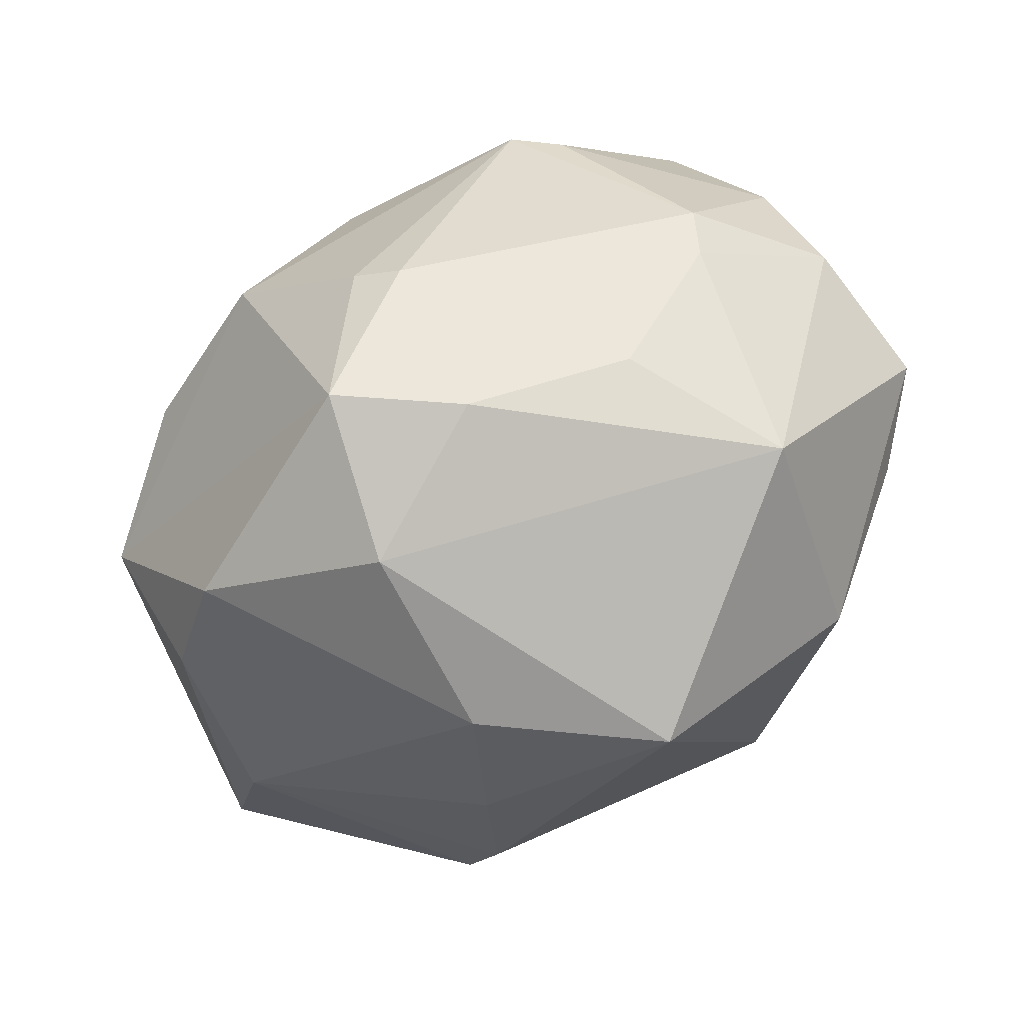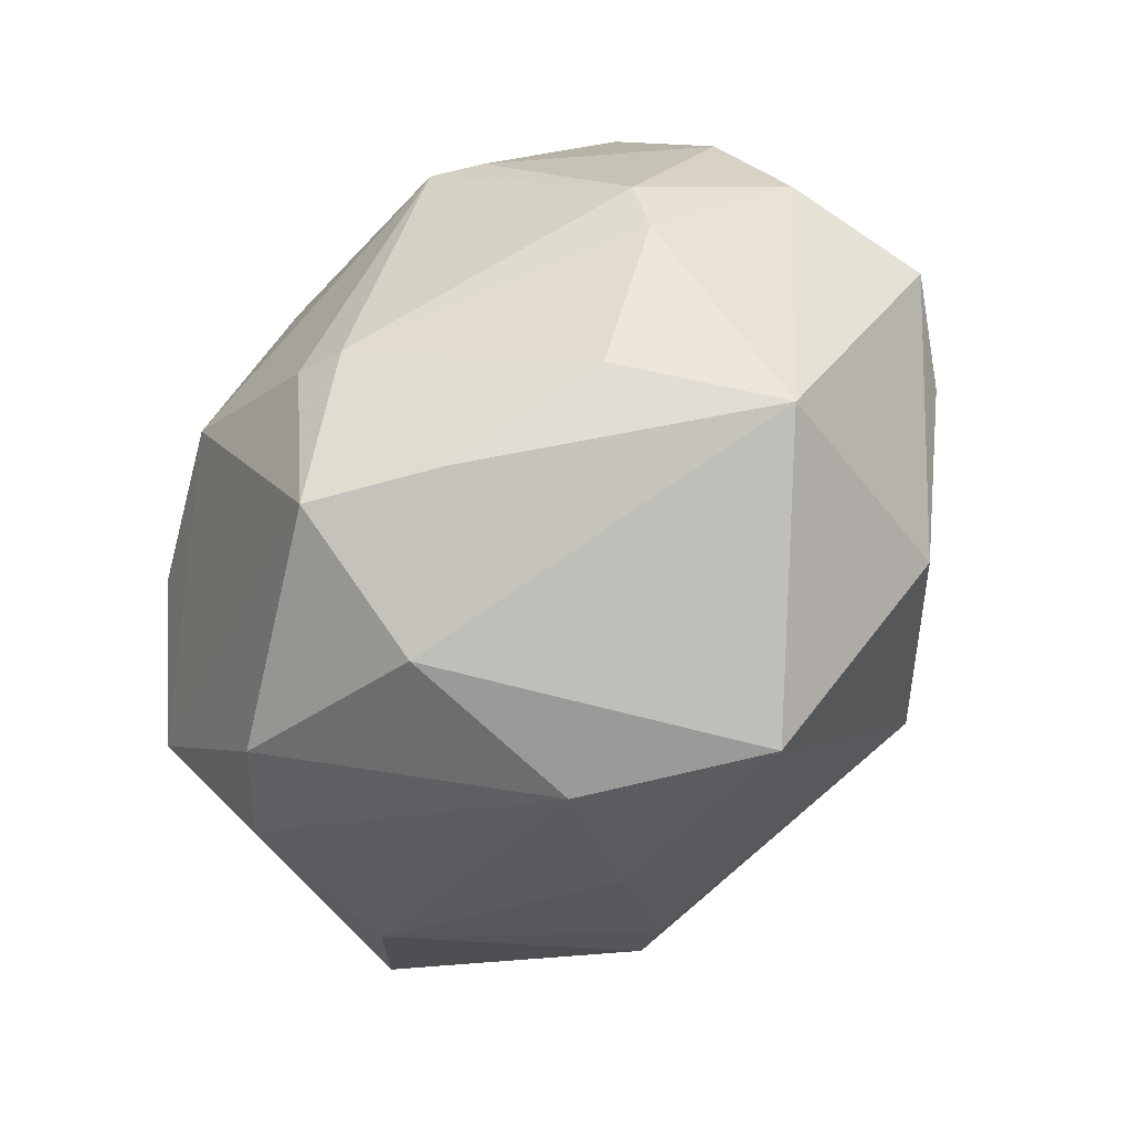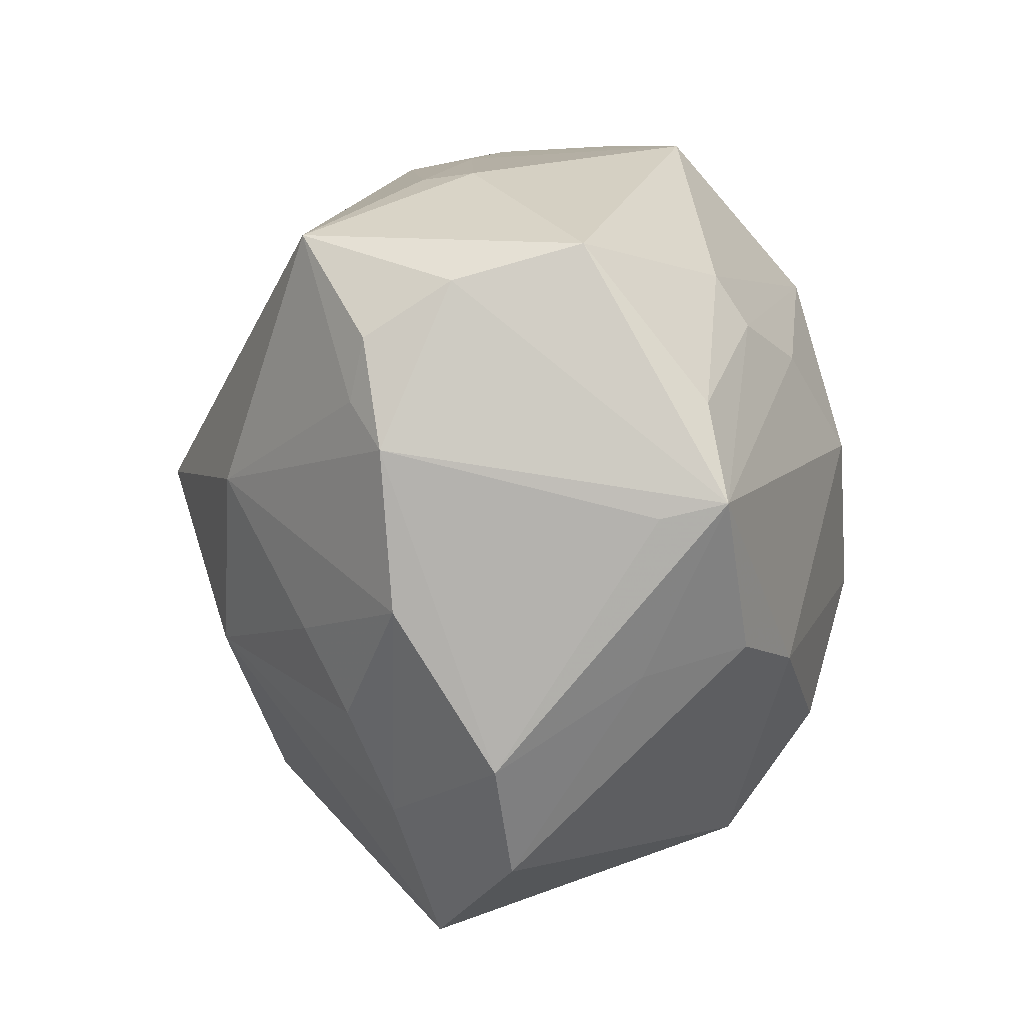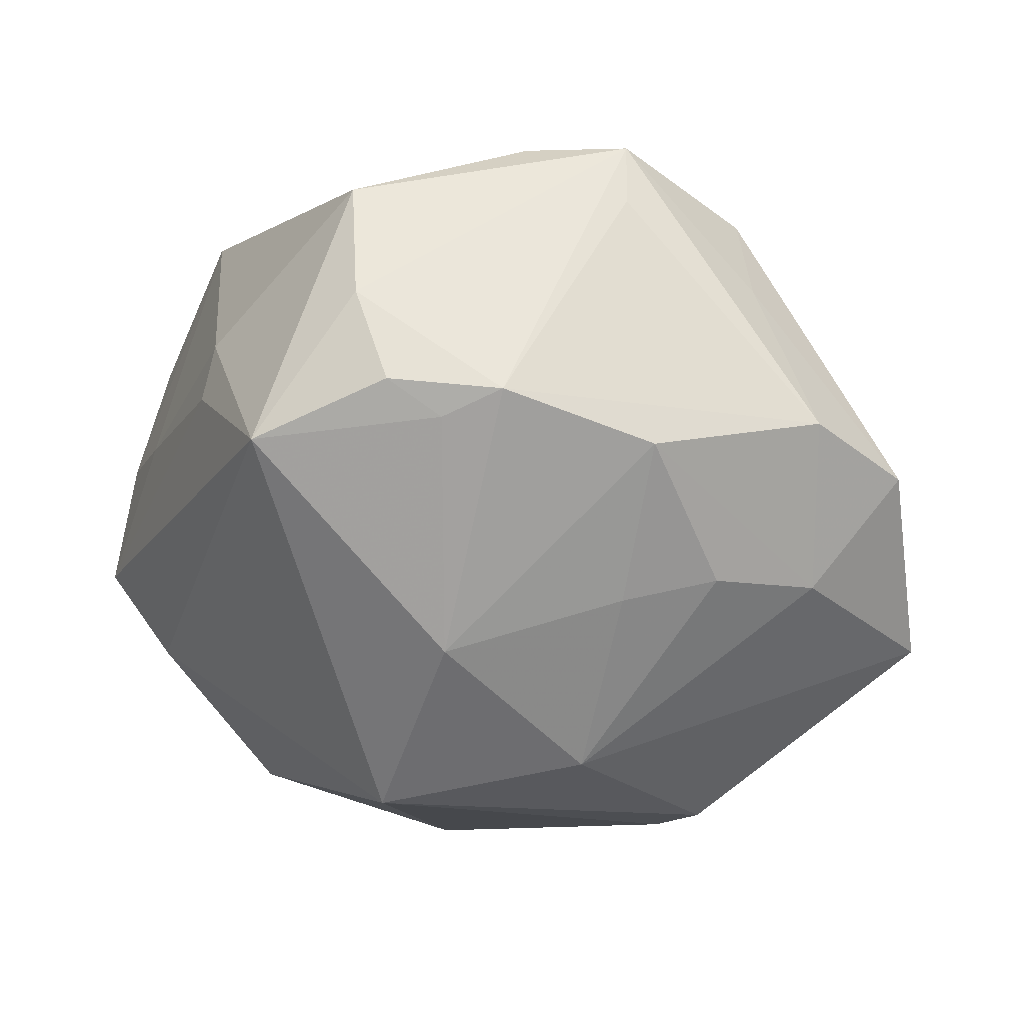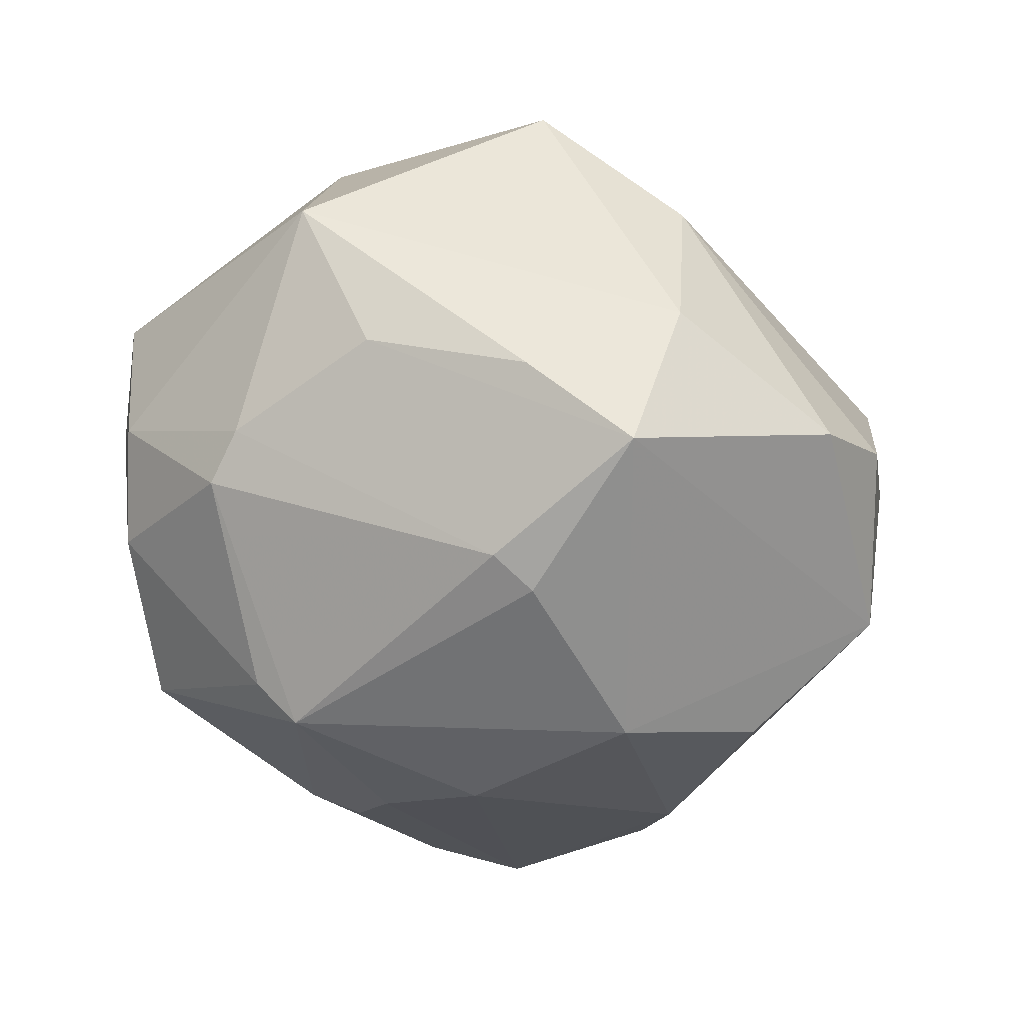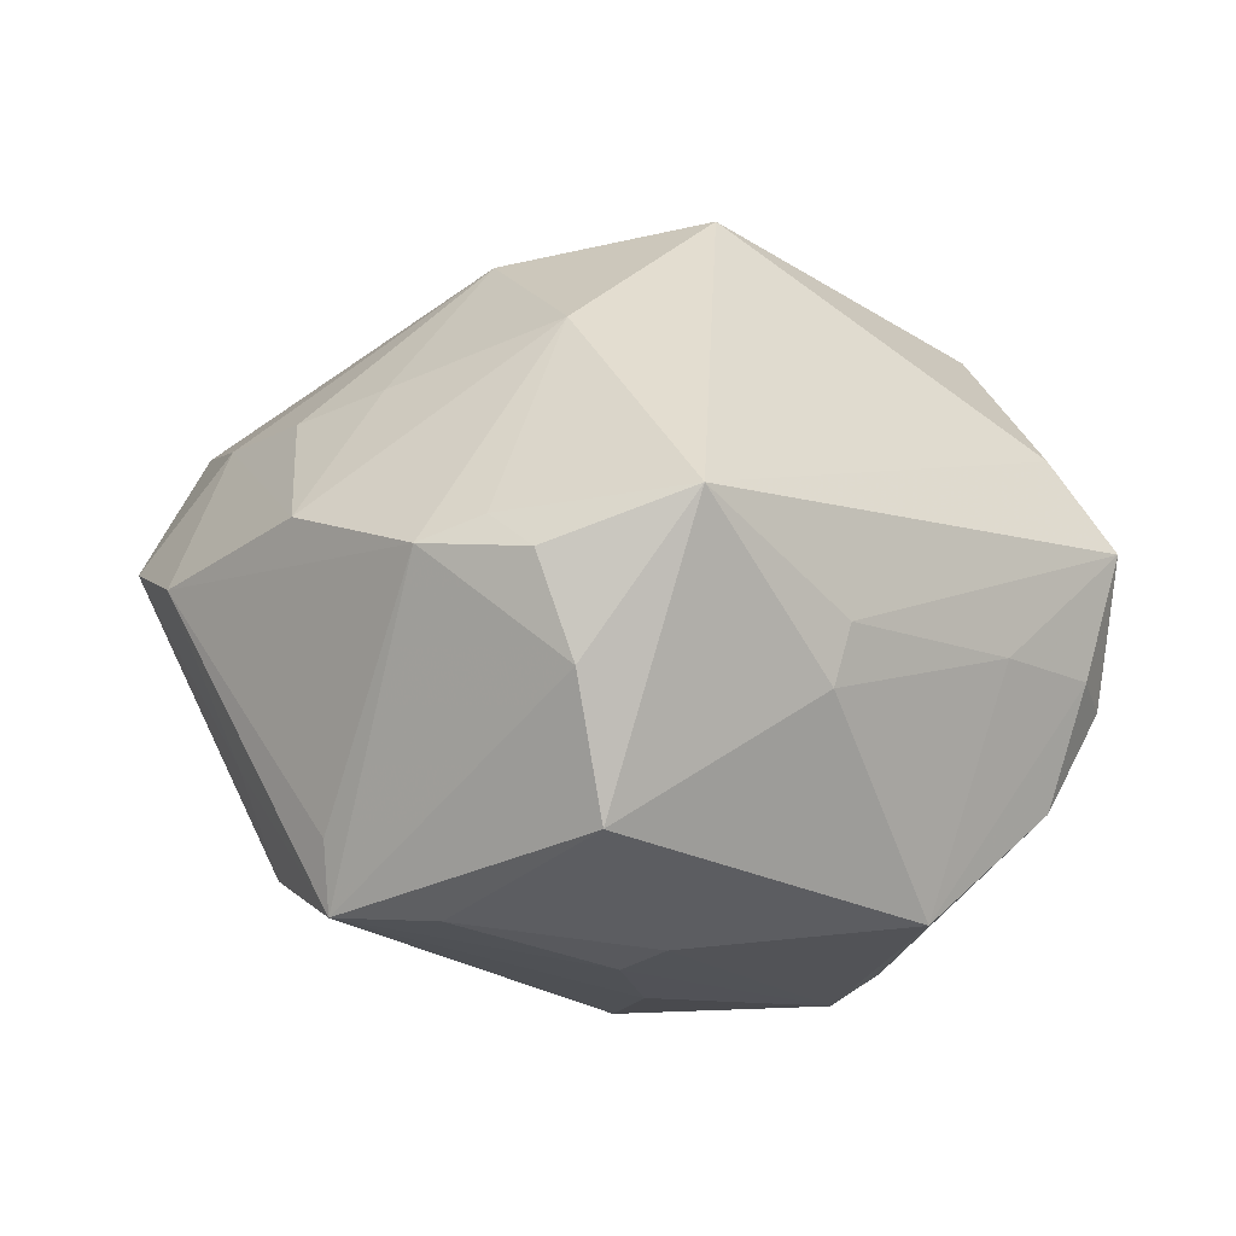
<metadata>
{"format":"obj","ext":"obj","renderer":"f3d","projection":"perspective","resolution":1024,"background":"white","views":[{"elev":-76.6,"azim":-147.0,"up":"+Y"},{"elev":-77.6,"azim":-128.2,"up":"+Y"},{"elev":78.1,"azim":84.3,"up":"+Y"},{"elev":54.6,"azim":7.3,"up":"+Y"},{"elev":-46.0,"azim":-12.7,"up":"+Z"},{"elev":10.8,"azim":-155.6,"up":"+Z"}]}
</metadata>
<code>
v 0.02657 0.03284 -0.02342
v -0.002253 -0.0242 -0.03774
v -0.001884 0.008988 -0.04156
v 0.02681 0.0211 -0.02987
v 0.01768 0.02388 0.02892
v 0.04947 0.02344 0.006672
v 0.03872 0.03413 0.007572
v 0.01453 0.0044 0.04052
v 0.01935 -0.03209 0.02438
v -0.007498 -0.0268 -0.03558
v -0.05234 -0.01112 0.0108
v -0.04881 0.0007538 -0.0155
v -0.01946 0.0497 -0.008474
v -0.0001223 0.04598 -0.02096
v 0.01309 -0.007326 -0.04219
v 0.01254 -0.04494 0.01131
v 0.0313 -0.03818 -0.01769
v -0.02889 -0.02859 0.02874
v 0.02438 -0.02001 0.03436
v -0.01293 0.03148 -0.02848
v 0.01302 0.04636 -0.01387
v -0.03646 0.02864 0.009216
v -0.03448 -0.04066 0.004088
v 0.02851 0.02377 0.0246
v 0.001965 0.04703 0.01711
v 0.04536 -0.01901 0.009575
v -0.05094 -0.009843 -0.006532
v -0.02515 -0.03718 -0.01367
v -0.005444 -0.04564 0.02533
v -0.02633 0.04177 0.02405
v -0.03832 -0.02289 -0.01747
v -0.04621 0.007794 0.002485
v -0.03064 0.001594 -0.03522
v 0.0294 0.03567 -0.01062
v 0.02944 -0.01406 0.03557
v -0.01656 0.04963 0.007078
v 0.04021 0.01806 0.02032
v 0.0197 0.04008 0.01753
v -0.02551 0.003078 -0.03921
v -0.03574 0.03143 0.003008
v -0.002446 0.02141 0.03714
v -0.04342 -0.01391 0.02008
v -0.00947 -0.001248 0.04585
v 0.01044 -0.04728 -0.01113
v -0.01133 0.04764 0.01782
v -0.04017 -0.01723 -0.02119
v -0.007373 -0.04339 -0.02029
v -0.004744 0.04443 0.0201
v 0.04409 -0.01297 -0.02314
v -0.05118 -0.004178 -0.001994
v 0.04052 -0.03044 -0.01083
v -0.04153 0.01816 -0.02387
v 0.01213 0.04719 -0.02177
v 0.00524 -0.04287 -0.02966
v 0.031 -0.002672 -0.03468
v -0.01103 0.02103 -0.03487
v 0.05439 0.0002172 0.01643
v -0.01901 0.03322 -0.02515
f 40 30 13
f 23 11 27
f 18 11 23
f 23 29 18
f 18 29 43
f 41 30 43
f 22 30 40
f 11 30 22
f 51 57 26
f 44 29 23
f 49 57 51
f 15 49 54
f 55 49 15
f 40 13 52
f 35 26 57
f 11 18 42
f 42 30 11
f 42 18 43
f 43 30 42
f 29 44 16
f 16 9 29
f 51 26 16
f 26 9 16
f 17 44 54
f 17 49 51
f 54 49 17
f 51 16 17
f 17 16 44
f 36 13 30
f 36 53 13
f 39 15 2
f 2 15 54
f 7 53 21
f 58 52 13
f 39 52 58
f 40 52 32
f 32 22 40
f 11 22 32
f 47 44 23
f 54 44 47
f 19 9 26
f 26 35 19
f 29 9 19
f 43 29 19
f 19 35 43
f 7 21 25
f 53 36 25
f 25 21 53
f 49 1 6
f 57 49 6
f 7 37 6
f 6 37 57
f 4 49 55
f 4 1 49
f 55 15 4
f 53 1 4
f 34 53 7
f 34 1 53
f 7 6 34
f 34 6 1
f 33 52 39
f 33 12 52
f 13 53 14
f 14 58 13
f 50 32 52
f 52 12 50
f 11 32 50
f 50 27 11
f 50 12 27
f 8 37 24
f 8 35 57
f 57 37 8
f 43 35 8
f 8 41 43
f 45 36 30
f 45 25 36
f 30 41 48
f 41 25 48
f 48 45 30
f 25 45 48
f 38 25 41
f 7 25 38
f 38 37 7
f 24 37 38
f 53 4 3
f 3 56 53
f 3 4 15
f 3 15 39
f 39 56 3
f 46 33 39
f 12 33 46
f 27 12 46
f 39 58 20
f 20 56 39
f 58 14 20
f 20 14 53
f 53 56 20
f 41 8 5
f 5 8 24
f 5 38 41
f 24 38 5
f 10 2 54
f 39 2 10
f 10 46 39
f 28 47 23
f 54 47 28
f 28 10 54
f 46 10 31
f 10 28 31
f 31 28 23
f 23 27 31
f 27 46 31

</code>
